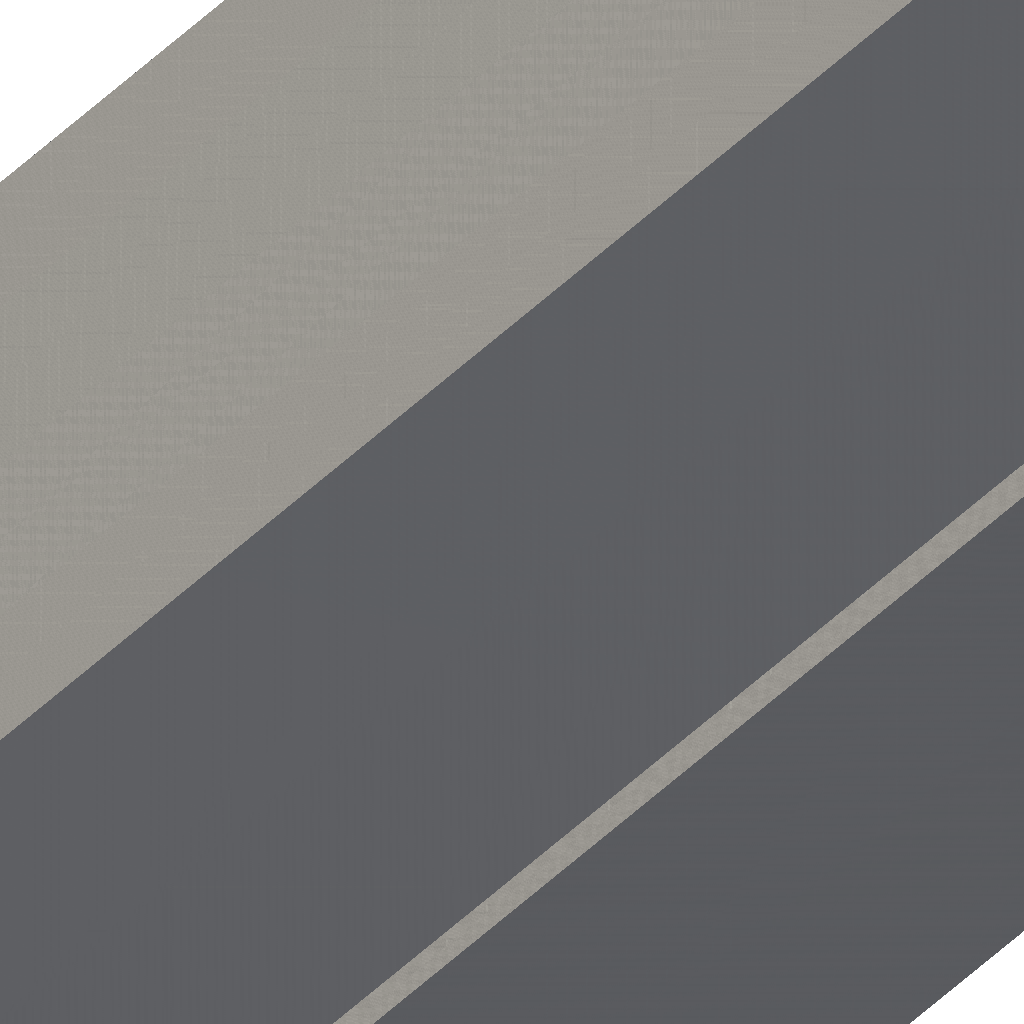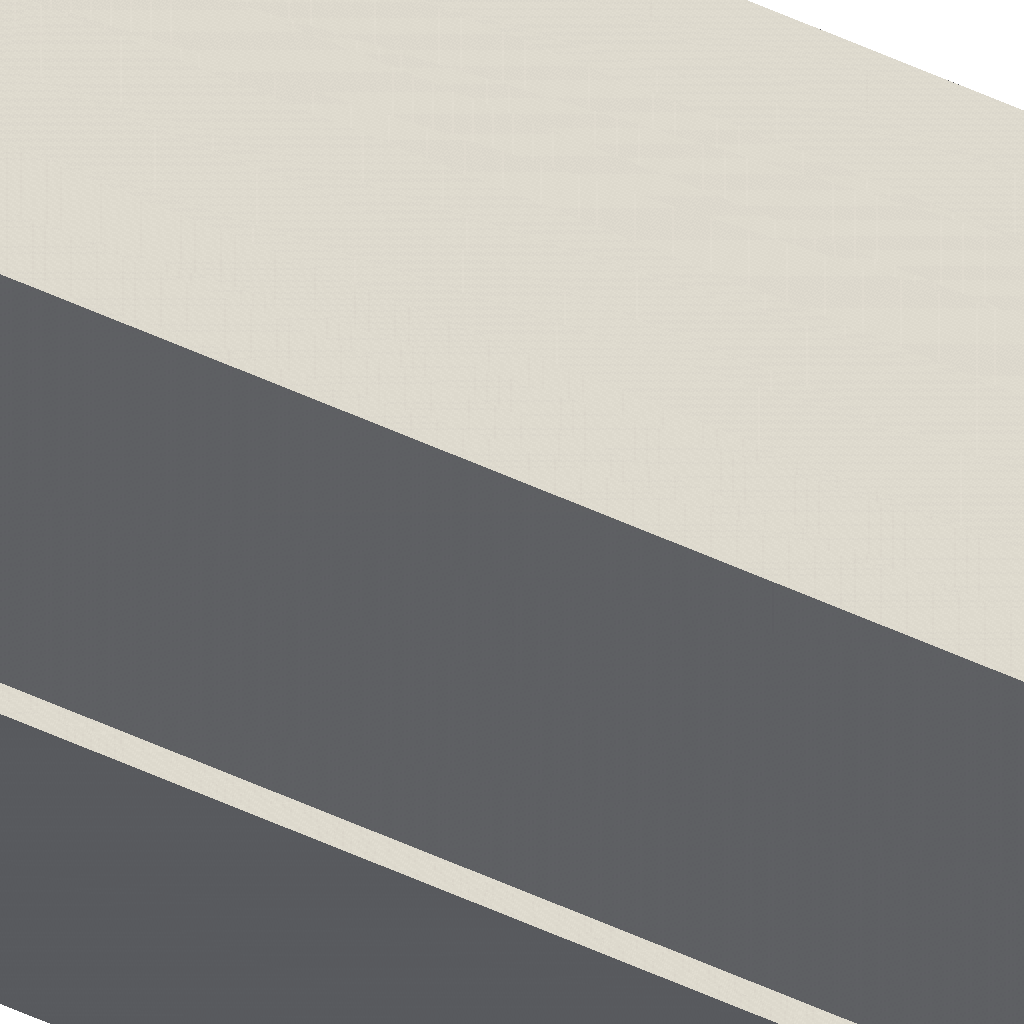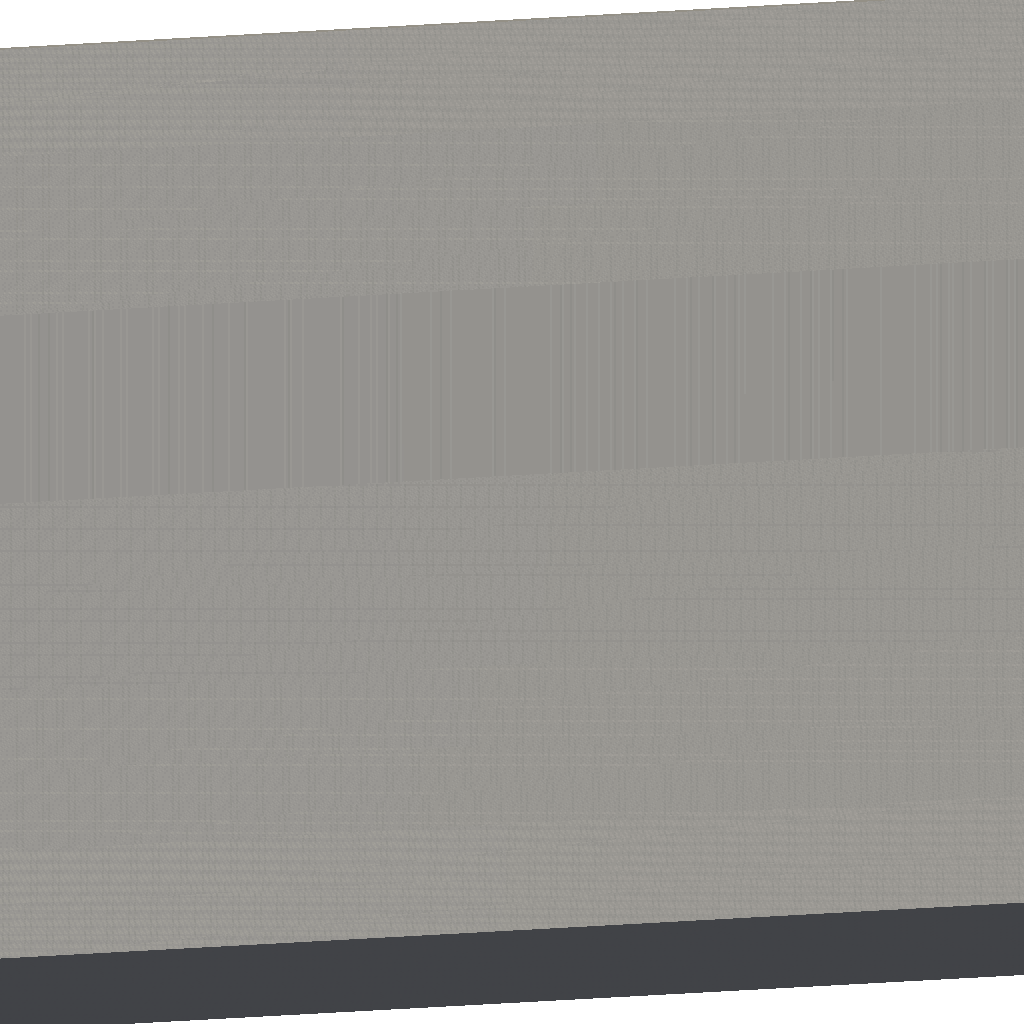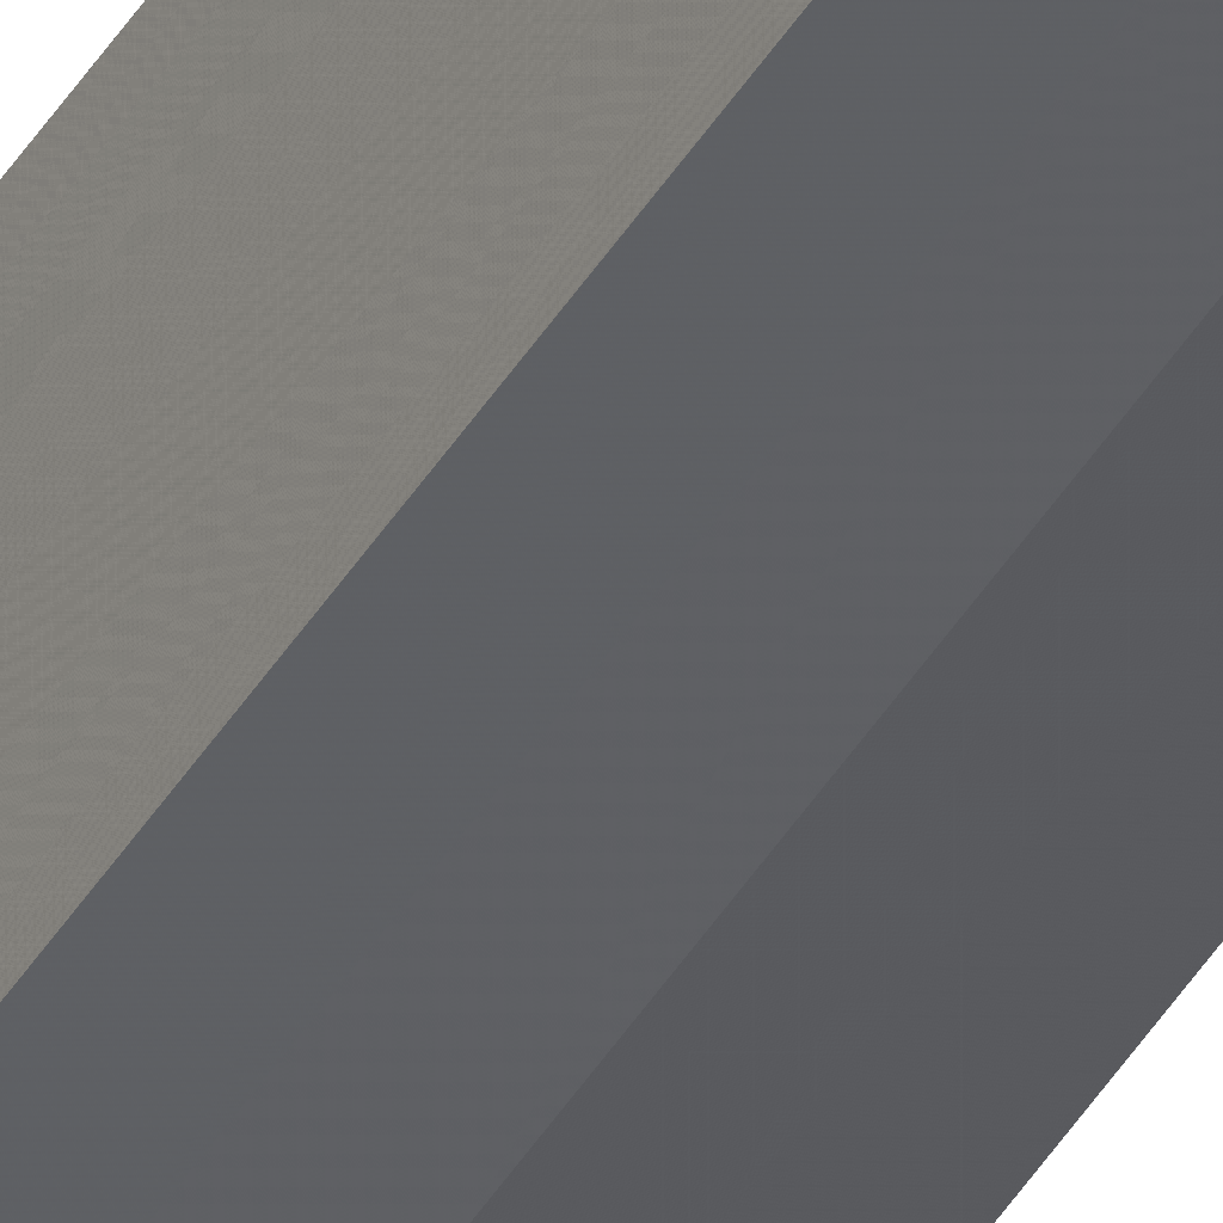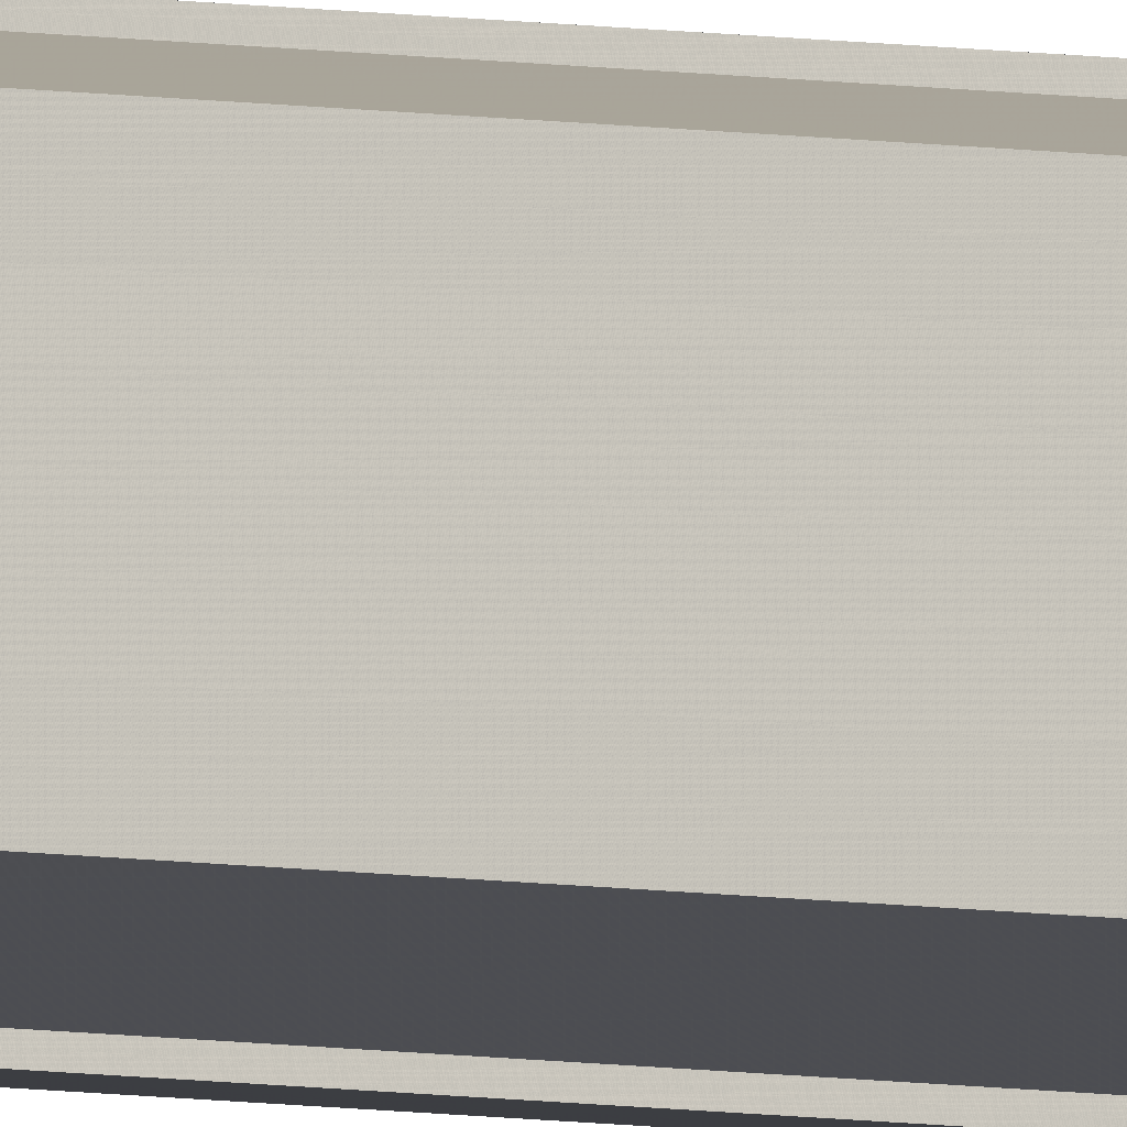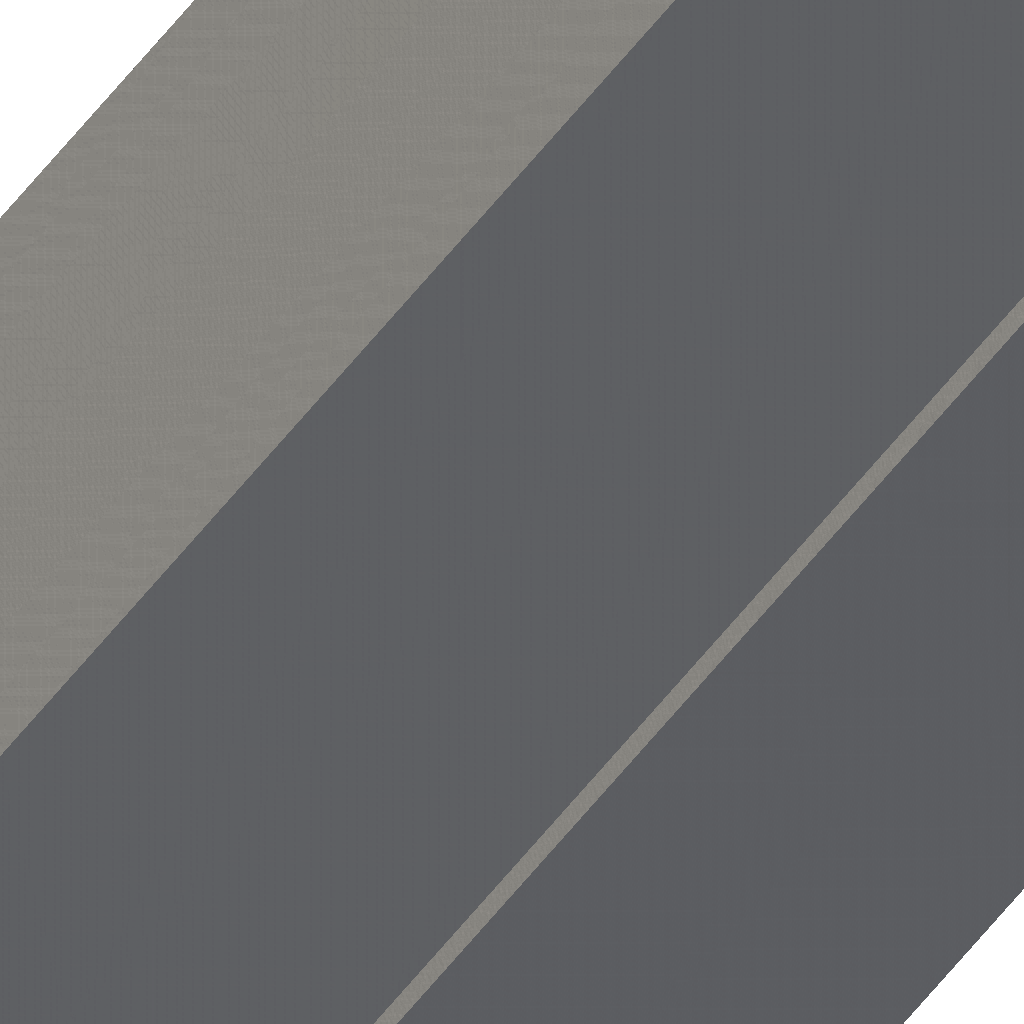
<metadata>
{"format":"obj","ext":"obj","renderer":"f3d","projection":"perspective","resolution":1024,"background":"white","views":[{"elev":-36.1,"azim":-36.0,"up":"+Z"},{"elev":-34.8,"azim":-124.9,"up":"+Z"},{"elev":-3.0,"azim":136.5,"up":"+Z"},{"elev":-40.8,"azim":152.1,"up":"+Z"},{"elev":-5.8,"azim":-120.9,"up":"+Z"},{"elev":-39.3,"azim":-29.5,"up":"+Z"}]}
</metadata>
<code>
o 5565
v 2242 1902 9.011
v 2242 1902 9.007
v 2242 1892 9.011
v 2242 1902 9.003
v 2242 1892 9.007
v 2242 1902 9.001
v 2242 1892 9.003
v 2242 1902 9.015
v 2242 1892 9.015
v 2242 1902 9.018
v 2242 1892 9.018
v 2242 1902 9.02
v 2242 1892 9.02
v 2242 1892 9.021
v 2242 1902 9.02
v 2242 1902 9.021
v 2242 1892 9.021
v 2242 1892 9.011
v 2242 1902 9.007
v 2242 1892 9.007
v 2242 1902 9.003
v 2242 1892 9.003
v 2242 1892 9.015
v 2242 1902 9.011
v 2242 1892 9.018
v 2242 1902 9.015
v 2242 1892 9.02
v 2242 1902 9.018
v 2242 1902 9.001
v 2242 1892 9.001
v 2242 1902 9
v 2242 1892 9.001
v 2242 1902 9
v 2242 1892 9
v 2242 1892 9.011
v 2242 1892 9.001
v 2242 1892 9.003
v 2242 1892 9.007
v 2242 1892 9.011
v 2242 1892 9.015
v 2242 1892 9.018
v 2242 1892 9.02
v 2242 1892 9.021
v 2242 1892 9.003
v 2242 1892 9.001
v 2242 1892 9.007
v 2242 1892 9.011
v 2242 1892 9.015
v 2242 1892 9.018
v 2242 1892 9.02
v 2242 1902 9
v 2242 1902 9.001
v 2242 1892 9
v 2242 1902 9.001
v 2242 1892 9.001
v 2242 1902 9.011
v 2242 1902 9.003
v 2242 1902 9.007
v 2242 1902 9.011
v 2242 1902 9.015
v 2242 1902 9.018
v 2242 1902 9.02
v 2242 1892 9.018
v 2242 1892 9.02
v 2242 1902 9.021
v 2242 1892 9.015
v 2242 1902 9.018
v 2242 1892 9.02
v 2242 1892 9.021
v 2242 1902 9.02
v 2242 1902 9.021
v 2242 1892 9.011
v 2242 1902 9.015
v 2242 1892 9.007
v 2242 1902 9.011
v 2242 1892 9.003
v 2242 1902 9.007
v 2242 1892 9.001
v 2242 1902 9.003
v 2242 1902 9.001
v 2242 1902 9.003
v 2242 1902 9.007
v 2242 1892 9.003
v 2242 1902 9.011
v 2242 1892 9.007
v 2242 1902 9.015
v 2242 1892 9.011
v 2242 1902 9.018
v 2242 1892 9.015
v 2242 1902 9.02
v 2242 1892 9.018
v 2242 1902 9.007
v 2242 1902 9.011
v 2242 1902 9.003
v 2242 1902 9.001
v 2242 1902 9.015
v 2242 1902 9.018
v 2242 1902 9.02
f 1 2 3
f 2 4 5
f 4 6 7
f 8 1 9
f 10 8 11
f 12 10 13
f 14 15 13
f 16 15 17
f 18 19 20
f 20 21 22
f 23 24 18
f 25 26 23
f 27 28 25
f 22 29 30
f 29 31 32
f 32 33 34
f 35 34 36
f 35 36 37
f 35 37 38
f 35 38 39
f 35 39 40
f 35 40 41
f 35 41 42
f 35 42 43
f 35 44 45
f 35 46 44
f 35 47 46
f 35 48 47
f 35 49 48
f 35 50 49
f 51 52 53
f 53 54 55
f 56 54 33
f 56 57 54
f 56 58 57
f 56 59 58
f 56 60 59
f 56 61 60
f 56 62 61
f 63 62 64
f 56 65 62
f 66 67 63
f 68 65 69
f 70 71 68
f 72 73 66
f 74 75 72
f 76 77 74
f 78 79 76
f 80 81 78
f 81 82 83
f 82 84 85
f 84 86 87
f 86 88 89
f 88 90 91
f 56 92 93
f 56 94 92
f 56 95 94
f 56 93 96
f 56 96 97
f 56 97 98

</code>
